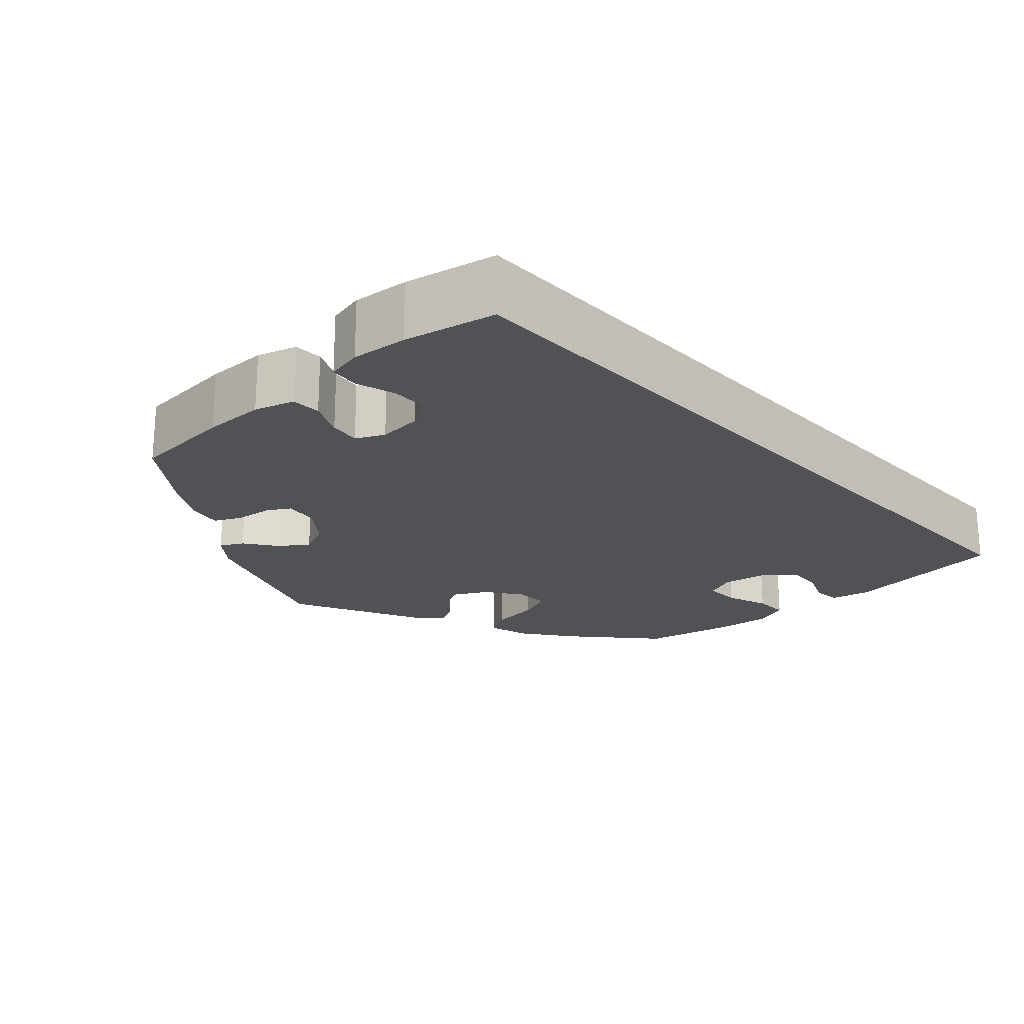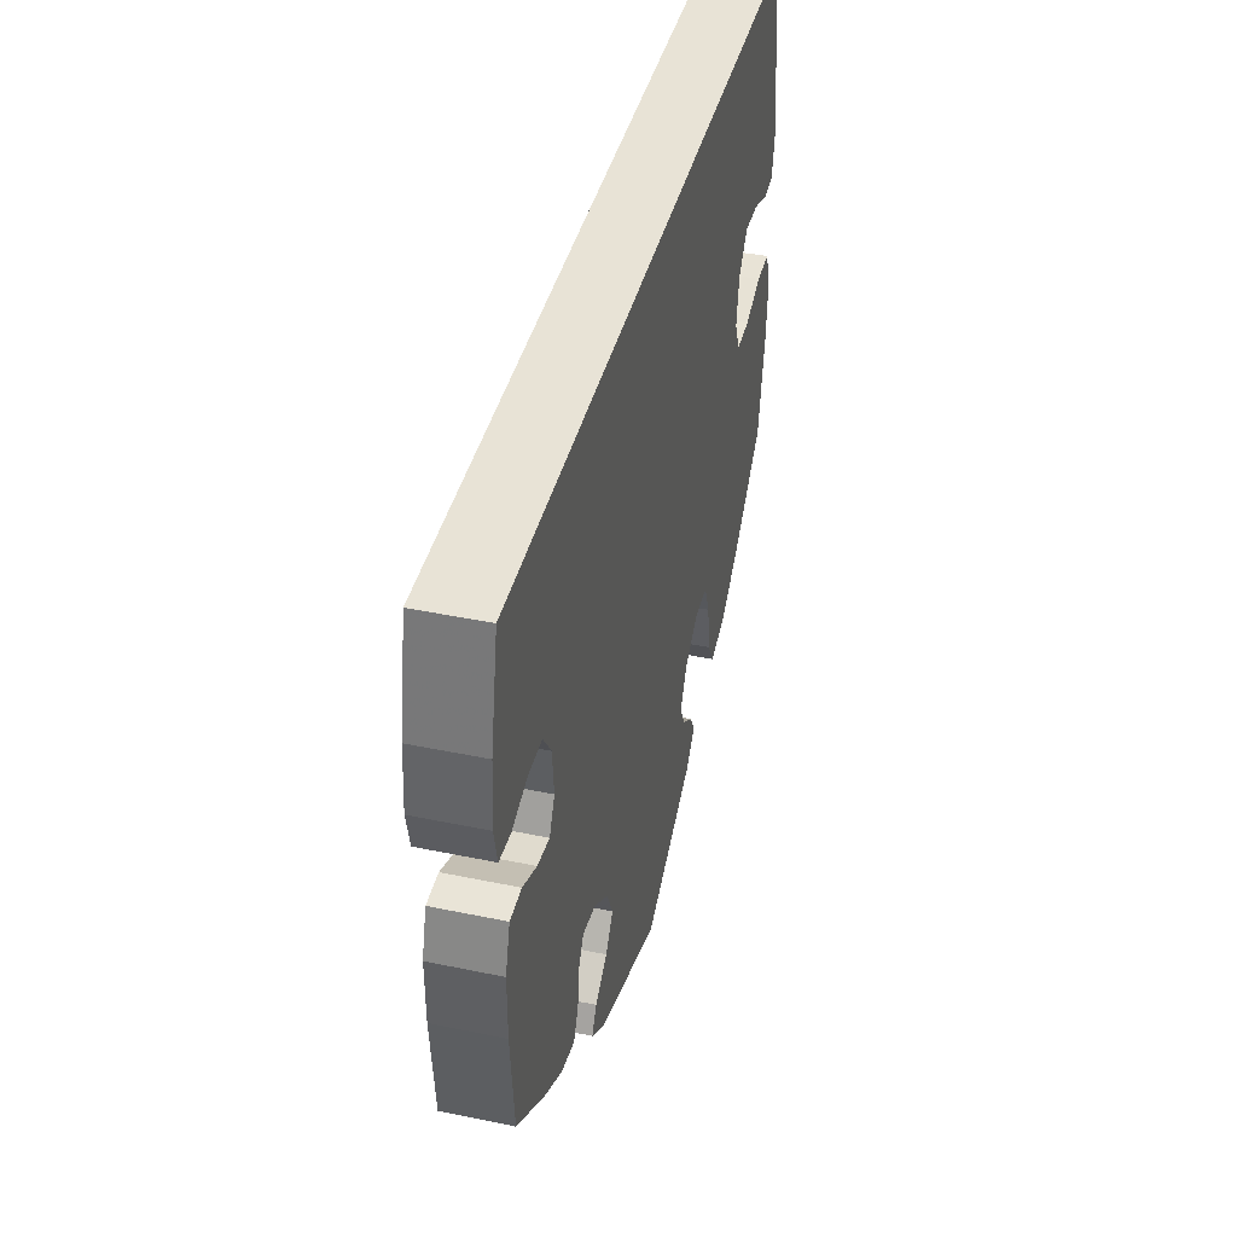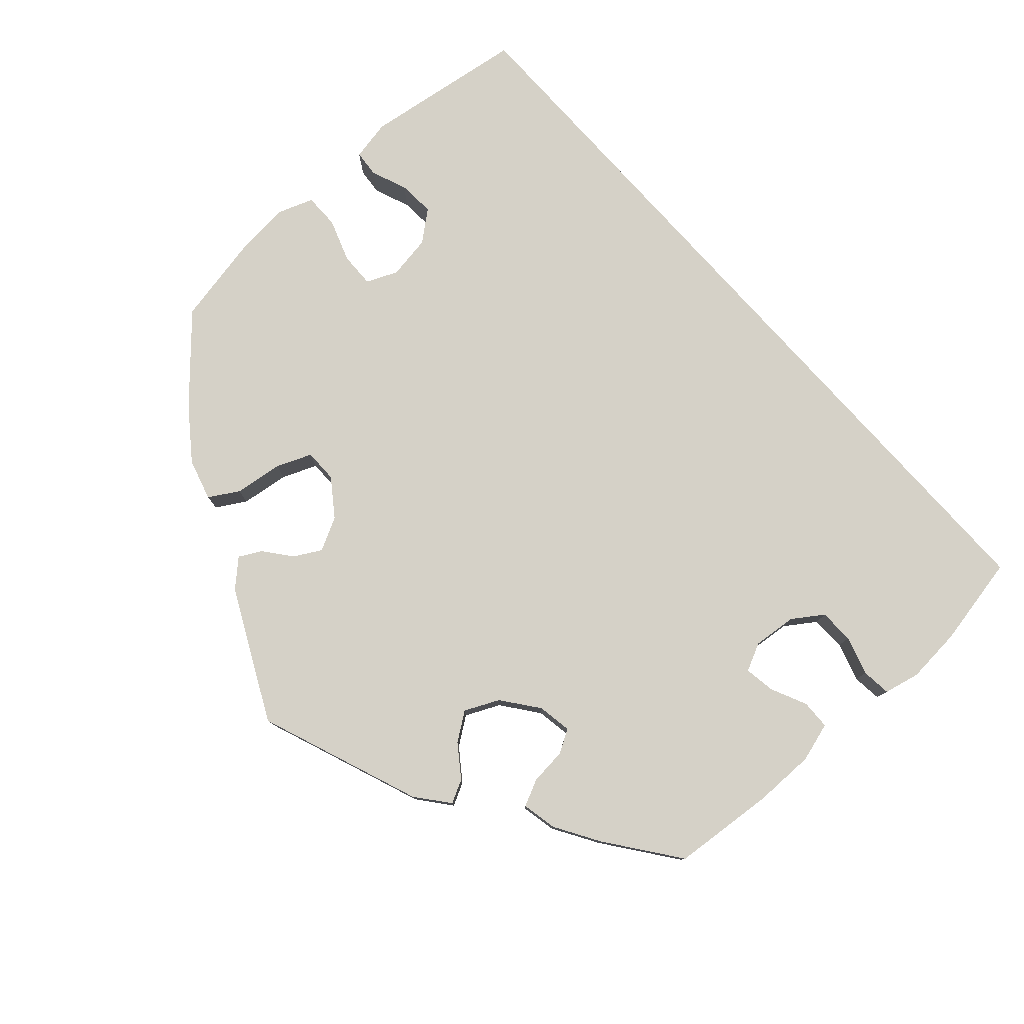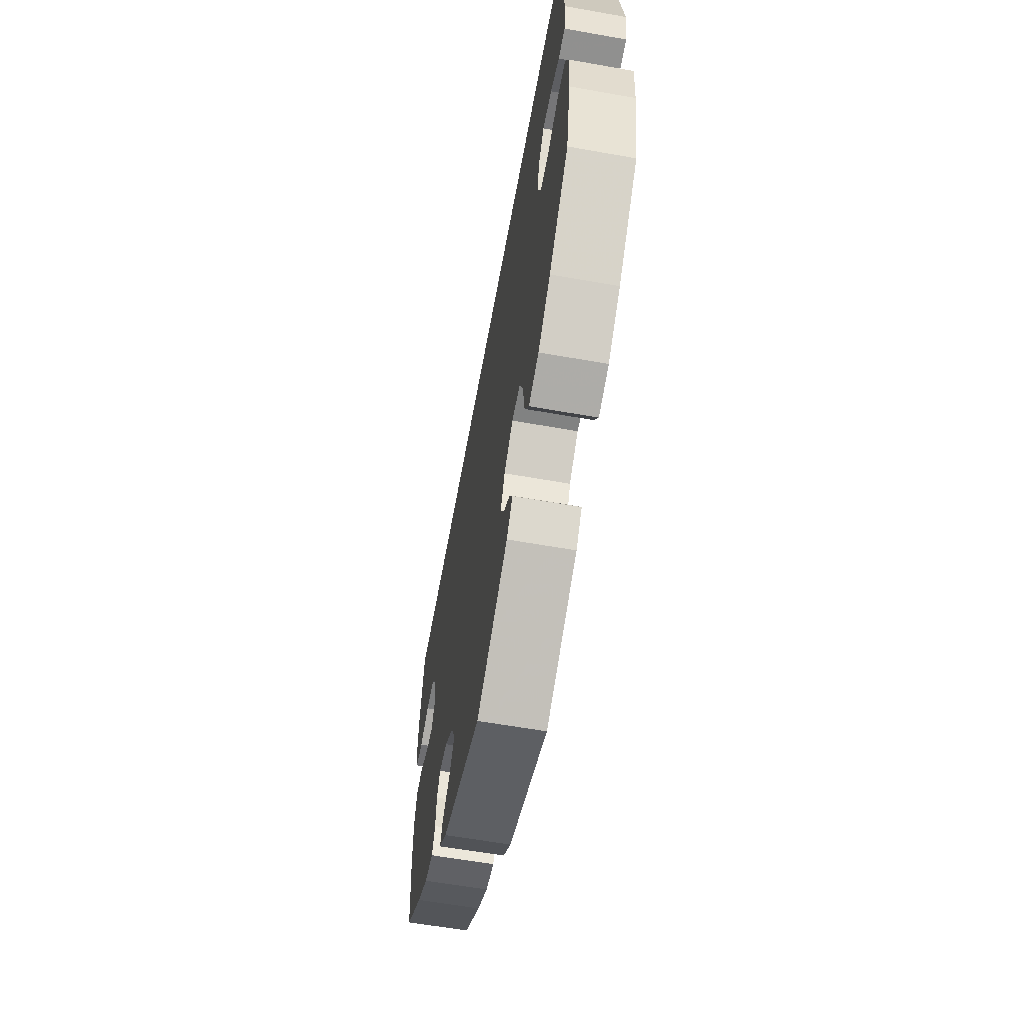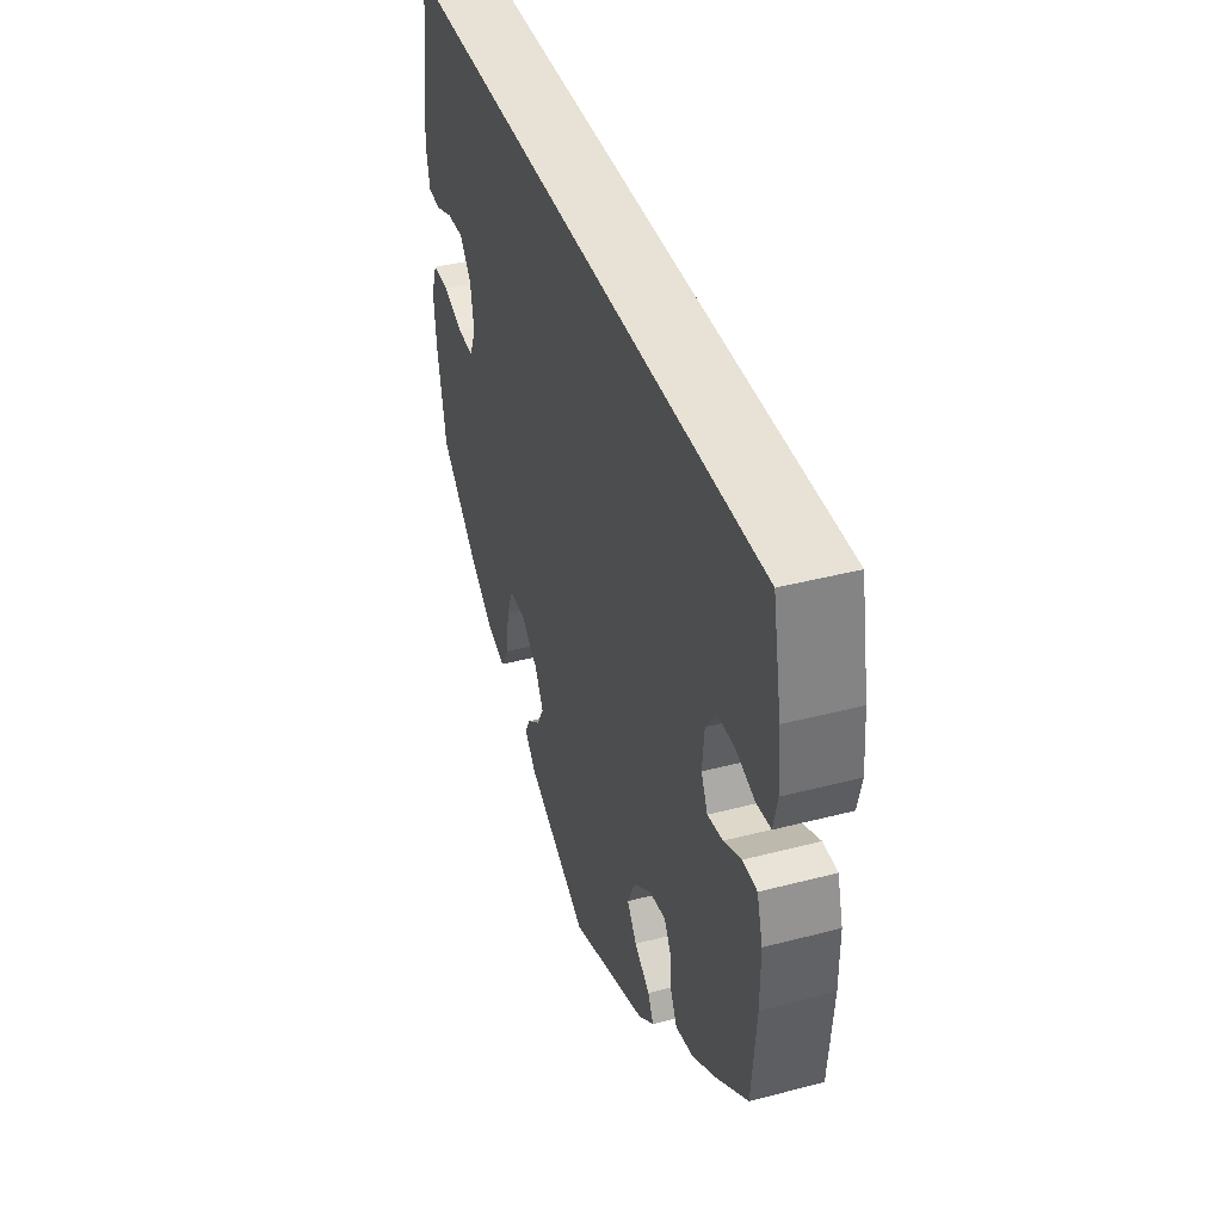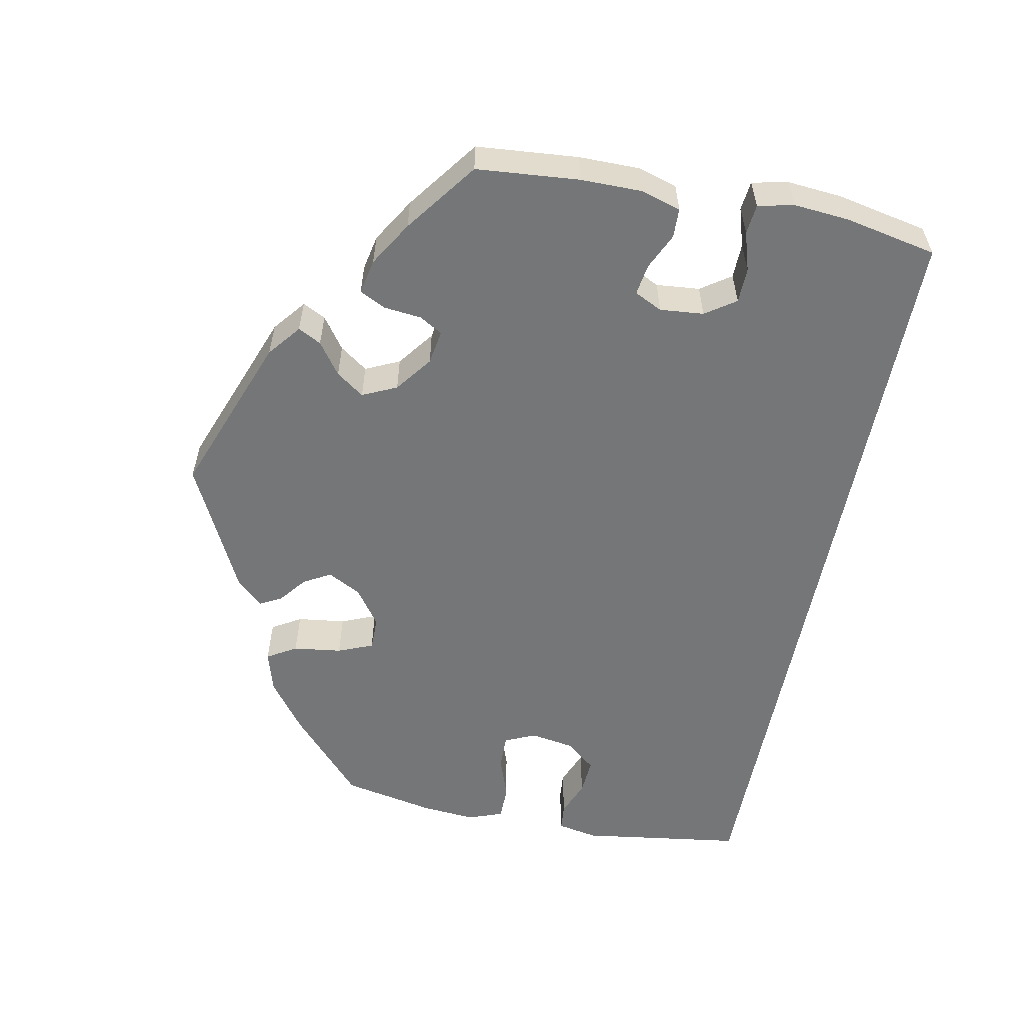
<metadata>
{"format":"obj","ext":"obj","renderer":"f3d","projection":"perspective","resolution":1024,"background":"white","views":[{"elev":-21.2,"azim":-47.7,"up":"+Y"},{"elev":41.6,"azim":-75.9,"up":"+Z"},{"elev":78.8,"azim":-131.9,"up":"+Y"},{"elev":-60.6,"azim":79.7,"up":"+Z"},{"elev":40.2,"azim":-107.8,"up":"+Z"},{"elev":-56.8,"azim":-101.1,"up":"+Y"}]}
</metadata>
<code>
v 0.529 0.07 0.084
v 0.519 0.07 0.033
v 0.485 0.07 0.03
v 0.44 0.07 0.048
v 0.394 0.07 0.051
v 0.363 0.07 0.013
v 0.354 0.07 -0.042
v 0.371 0.07 -0.081
v 0.415 0.07 -0.08
v 0.469 0.07 -0.061
v 0.513 0.07 -0.061
v 0.529 0.07 -0.105
v 0.523 0.07 -0.174
v 0.5 0.07 -0.289
v 0.4 0.07 -0.38
v 0.337 0.07 -0.427
v 0.285 0.07 -0.442
v 0.263 0.07 -0.405
v 0.255 0.07 -0.344
v 0.237 0.07 -0.3
v 0.195 0.07 -0.3
v 0.149 0.07 -0.333
v 0.127 0.07 -0.375
v 0.146 0.07 -0.409
v 0.18 0.07 -0.436
v 0.195 0.07 -0.464
v 0.164 0.07 -0.497
v 0.001 0.07 -0.578
v -0.202 0.07 -0.501
v -0.243 0.07 -0.468
v -0.228 0.07 -0.439
v -0.188 0.07 -0.41
v -0.163 0.07 -0.375
v -0.183 0.07 -0.332
v -0.229 0.07 -0.297
v -0.272 0.07 -0.29
v -0.289 0.07 -0.319
v -0.294 0.07 -0.366
v -0.31 0.07 -0.399
v -0.354 0.07 -0.39
v -0.41 0.07 -0.356
v -0.5 0.07 -0.289
v -0.511 0.07 -0.16
v -0.511 0.07 -0.083
v -0.496 0.07 -0.033
v -0.459 0.07 -0.032
v -0.414 0.07 -0.053
v -0.375 0.07 -0.059
v -0.358 0.07 -0.024
v -0.363 0.07 0.031
v -0.389 0.07 0.069
v -0.433 0.07 0.07
v -0.482 0.07 0.055
v -0.519 0.07 0.059
v -0.529 0.07 0.104
v -0.523 0.07 0.174
v -0.5 0.07 0.289
v 0.5 0.07 0.289
v 0.529 0 0.084
v 0.519 0 0.033
v 0.485 0 0.03
v 0.44 0 0.048
v 0.394 0 0.051
v 0.363 0 0.013
v 0.354 0 -0.042
v 0.371 0 -0.081
v 0.415 0 -0.08
v 0.469 0 -0.061
v 0.513 0 -0.061
v 0.529 0 -0.105
v 0.523 0 -0.174
v 0.5 0 -0.289
v 0.4 0 -0.38
v 0.337 0 -0.427
v 0.285 0 -0.442
v 0.263 0 -0.405
v 0.255 0 -0.344
v 0.237 0 -0.3
v 0.195 0 -0.3
v 0.149 0 -0.333
v 0.127 0 -0.375
v 0.146 0 -0.409
v 0.18 0 -0.436
v 0.195 0 -0.464
v 0.164 0 -0.497
v 0.001 0 -0.578
v -0.202 0 -0.501
v -0.243 0 -0.468
v -0.228 0 -0.439
v -0.188 0 -0.41
v -0.163 0 -0.375
v -0.183 0 -0.332
v -0.229 0 -0.297
v -0.272 0 -0.29
v -0.289 0 -0.319
v -0.294 0 -0.366
v -0.31 0 -0.399
v -0.354 0 -0.39
v -0.41 0 -0.356
v -0.5 0 -0.289
v -0.511 0 -0.16
v -0.511 0 -0.083
v -0.496 0 -0.033
v -0.459 0 -0.032
v -0.414 0 -0.053
v -0.375 0 -0.059
v -0.358 0 -0.024
v -0.363 0 0.031
v -0.389 0 0.069
v -0.433 0 0.07
v -0.482 0 0.055
v -0.519 0 0.059
v -0.529 0 0.104
v -0.523 0 0.174
v -0.5 0 0.289
v 0.5 0 0.289
f 52 53 54 55
f 51 52 55 56
f 44 45 46 47
f 44 47 48
f 43 44 48
f 42 43 48
f 41 42 48
f 40 41 48 49
f 37 38 39 40
f 36 37 40 49
f 29 30 31 32
f 29 32 33
f 28 29 33
f 27 28 33 34
f 24 25 26 27
f 23 24 27 34
f 16 17 18 19
f 16 19 20
f 15 16 20
f 14 15 20
f 13 14 20 21
f 9 10 11 12
f 8 9 12 13
f 1 2 3 4
f 1 4 5
f 58 1 5
f 51 56 57 58
f 50 51 58 5
f 35 36 49 50
f 35 50 5 6
f 22 23 34 35
f 21 22 35 6
f 8 13 21
f 7 8 21
f 6 7 21
f 113 112 111 110
f 114 113 110 109
f 105 104 103 102
f 106 105 102
f 106 102 101
f 106 101 100
f 106 100 99
f 107 106 99 98
f 98 97 96 95
f 107 98 95 94
f 90 89 88 87
f 91 90 87
f 91 87 86
f 92 91 86 85
f 85 84 83 82
f 92 85 82 81
f 77 76 75 74
f 78 77 74
f 78 74 73
f 78 73 72
f 79 78 72 71
f 70 69 68 67
f 71 70 67 66
f 62 61 60 59
f 63 62 59
f 63 59 116
f 116 115 114 109
f 63 116 109 108
f 108 107 94 93
f 64 63 108 93
f 93 92 81 80
f 64 93 80 79
f 79 71 66
f 79 66 65
f 79 65 64
f 1 59 60 2
f 2 60 61 3
f 3 61 62 4
f 4 62 63 5
f 5 63 64 6
f 6 64 65 7
f 7 65 66 8
f 8 66 67 9
f 9 67 68 10
f 10 68 69 11
f 11 69 70 12
f 12 70 71 13
f 13 71 72 14
f 14 72 73 15
f 15 73 74 16
f 16 74 75 17
f 17 75 76 18
f 18 76 77 19
f 19 77 78 20
f 20 78 79 21
f 21 79 80 22
f 22 80 81 23
f 23 81 82 24
f 24 82 83 25
f 25 83 84 26
f 26 84 85 27
f 27 85 86 28
f 28 86 87 29
f 29 87 88 30
f 30 88 89 31
f 31 89 90 32
f 32 90 91 33
f 33 91 92 34
f 34 92 93 35
f 35 93 94 36
f 36 94 95 37
f 37 95 96 38
f 38 96 97 39
f 39 97 98 40
f 40 98 99 41
f 41 99 100 42
f 42 100 101 43
f 43 101 102 44
f 44 102 103 45
f 45 103 104 46
f 46 104 105 47
f 47 105 106 48
f 48 106 107 49
f 49 107 108 50
f 50 108 109 51
f 51 109 110 52
f 52 110 111 53
f 53 111 112 54
f 54 112 113 55
f 55 113 114 56
f 56 114 115 57
f 57 115 116 58
f 58 116 59 1

</code>
